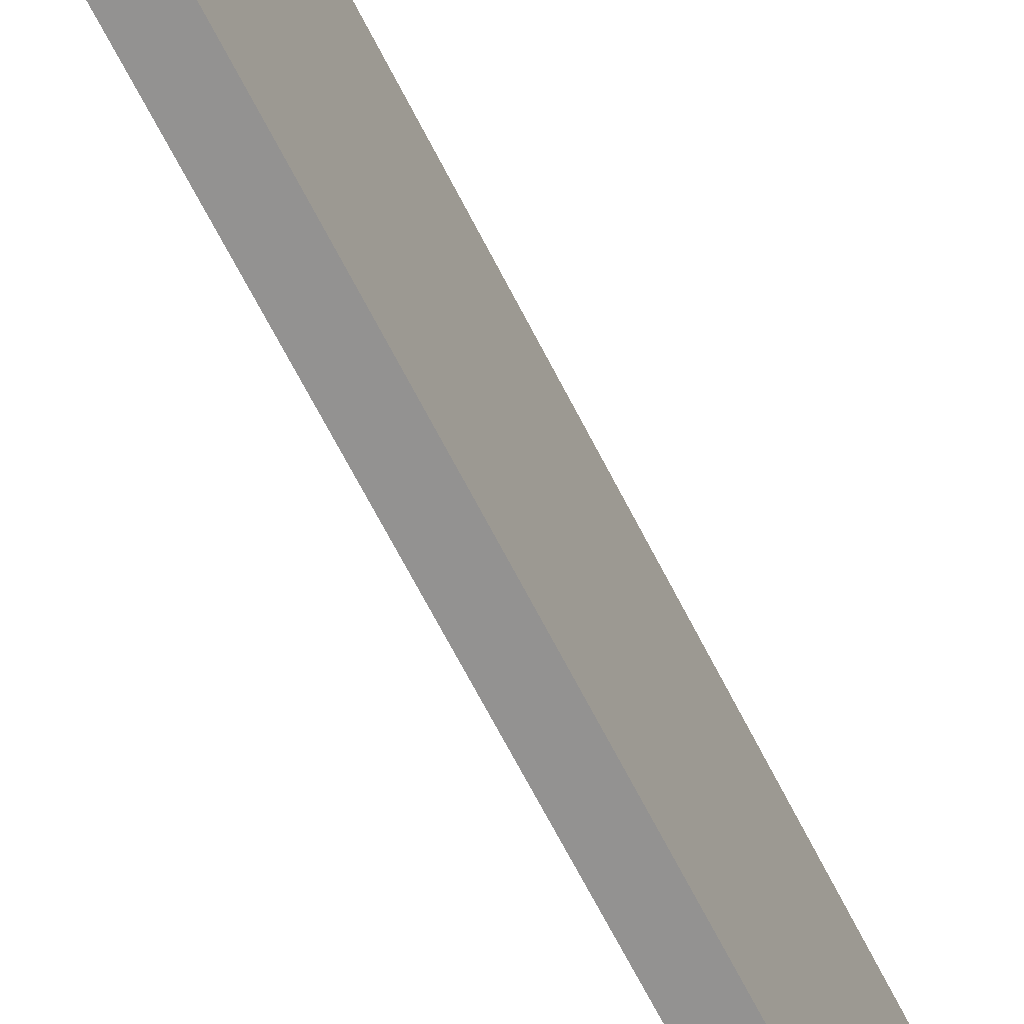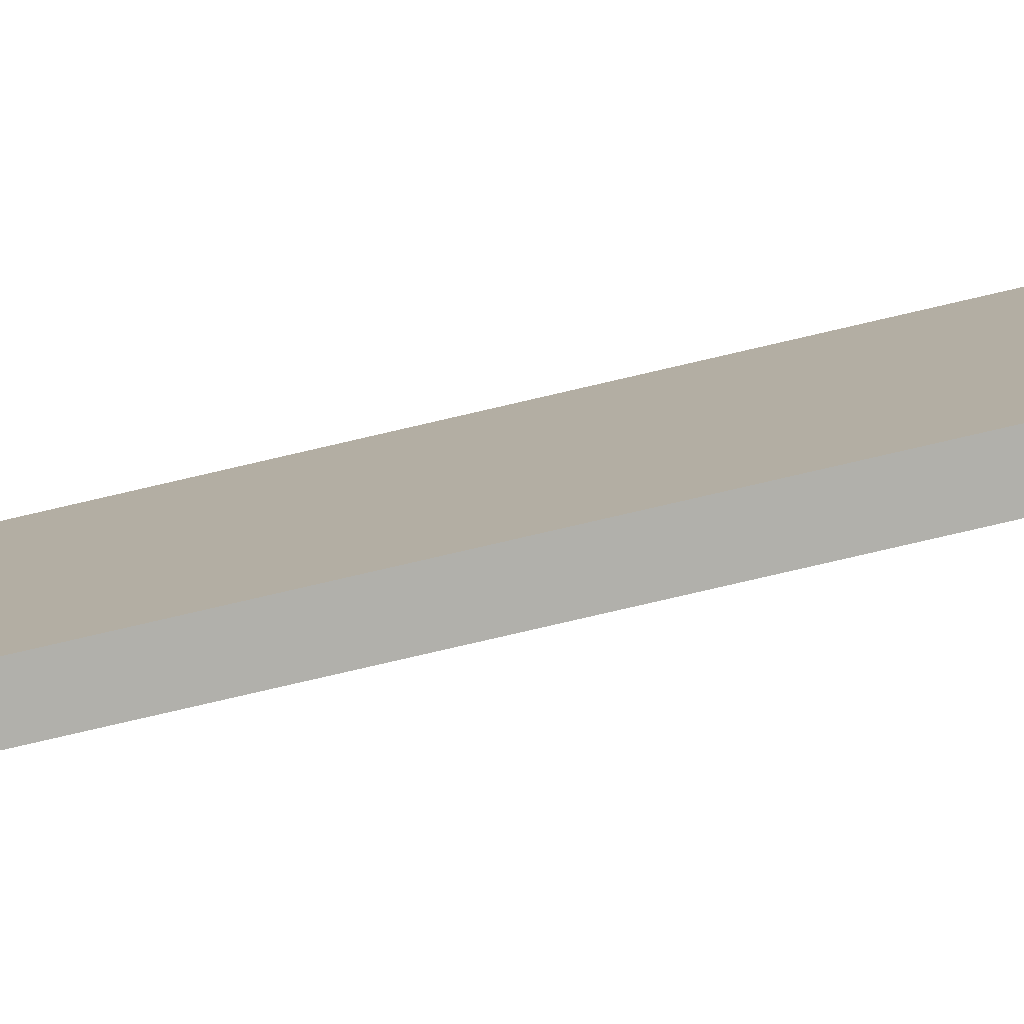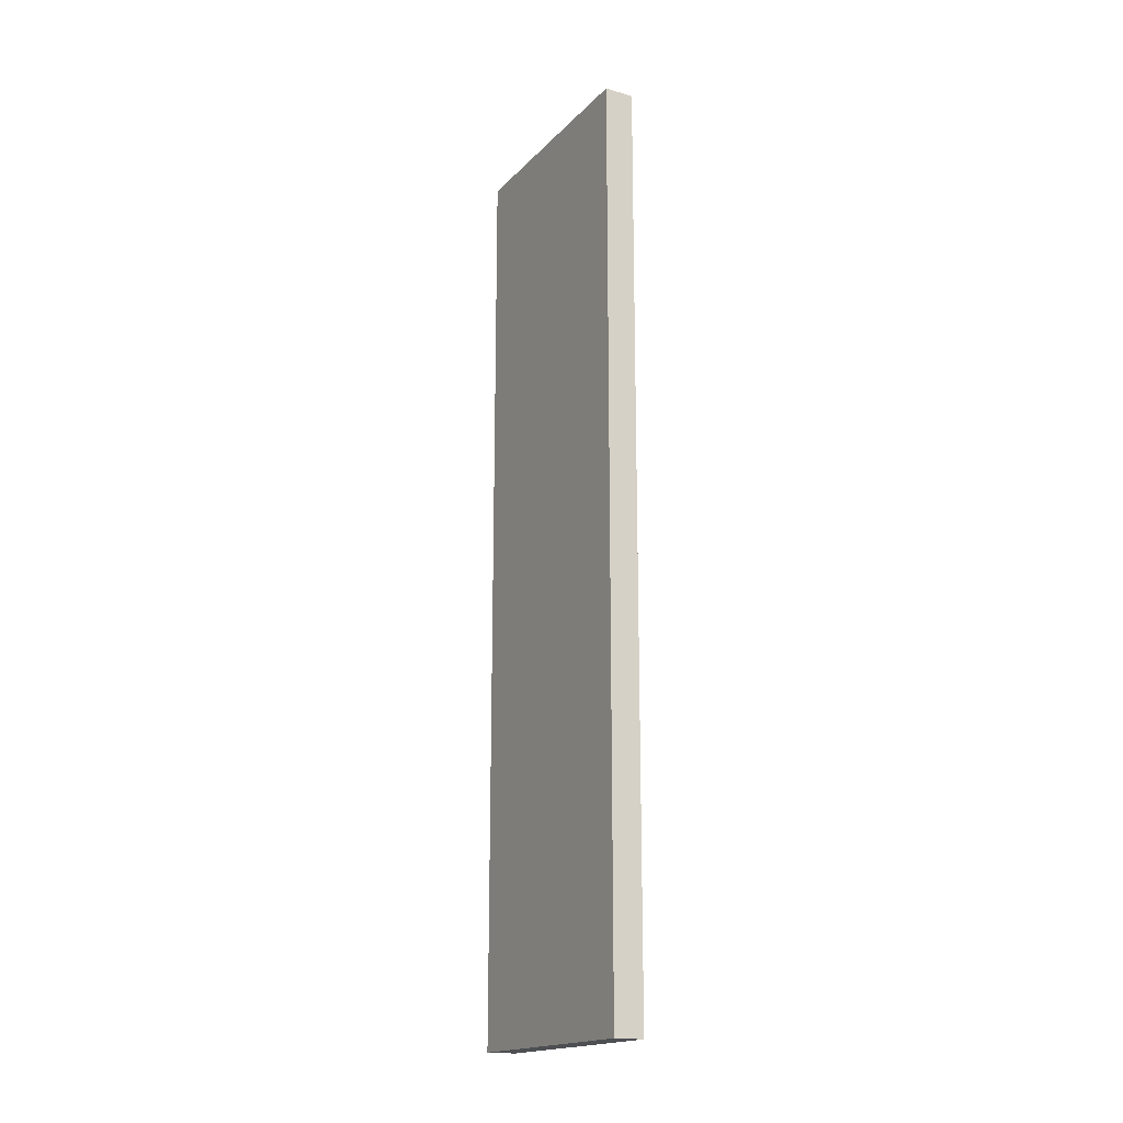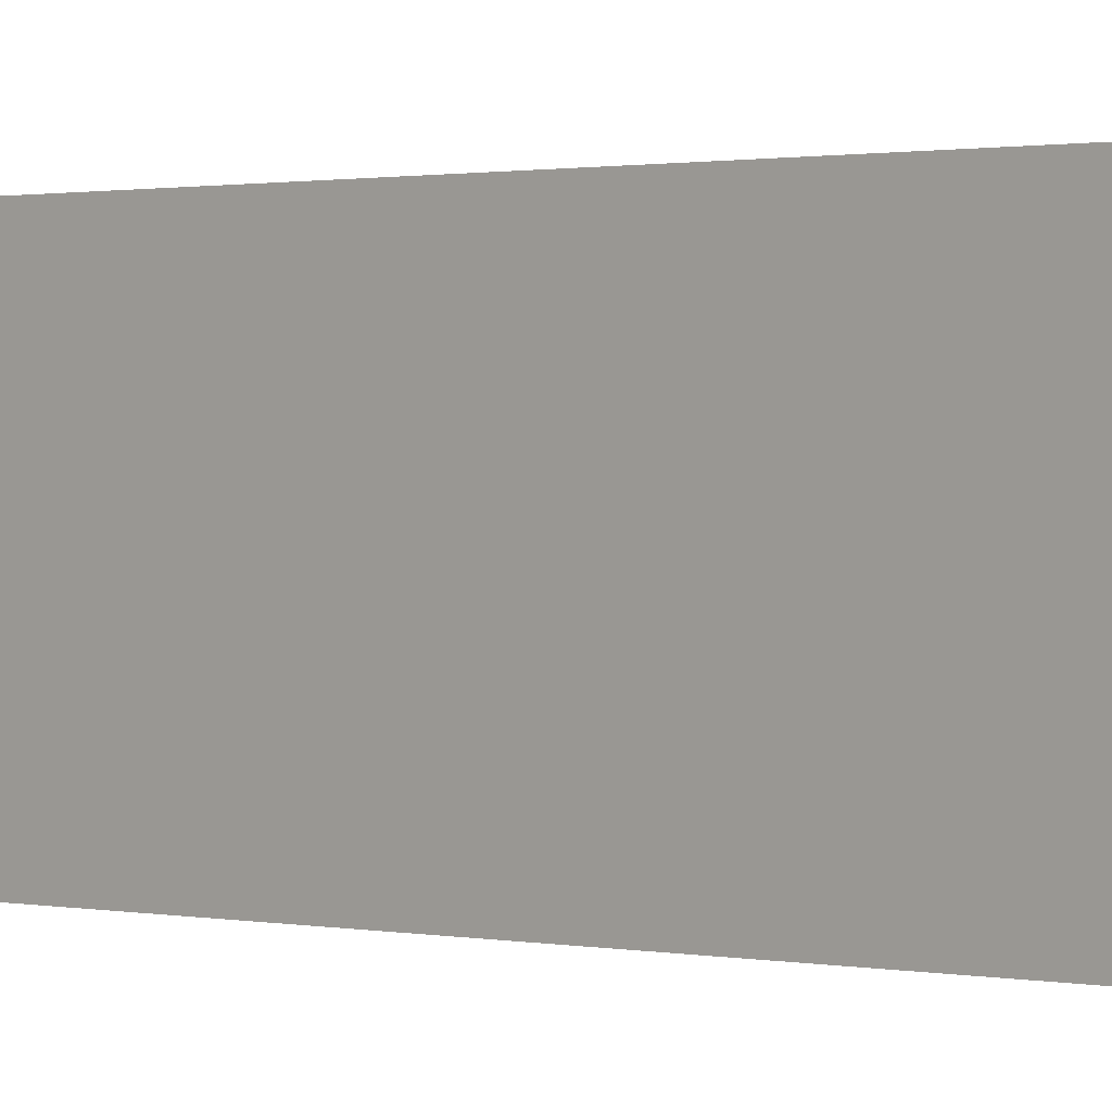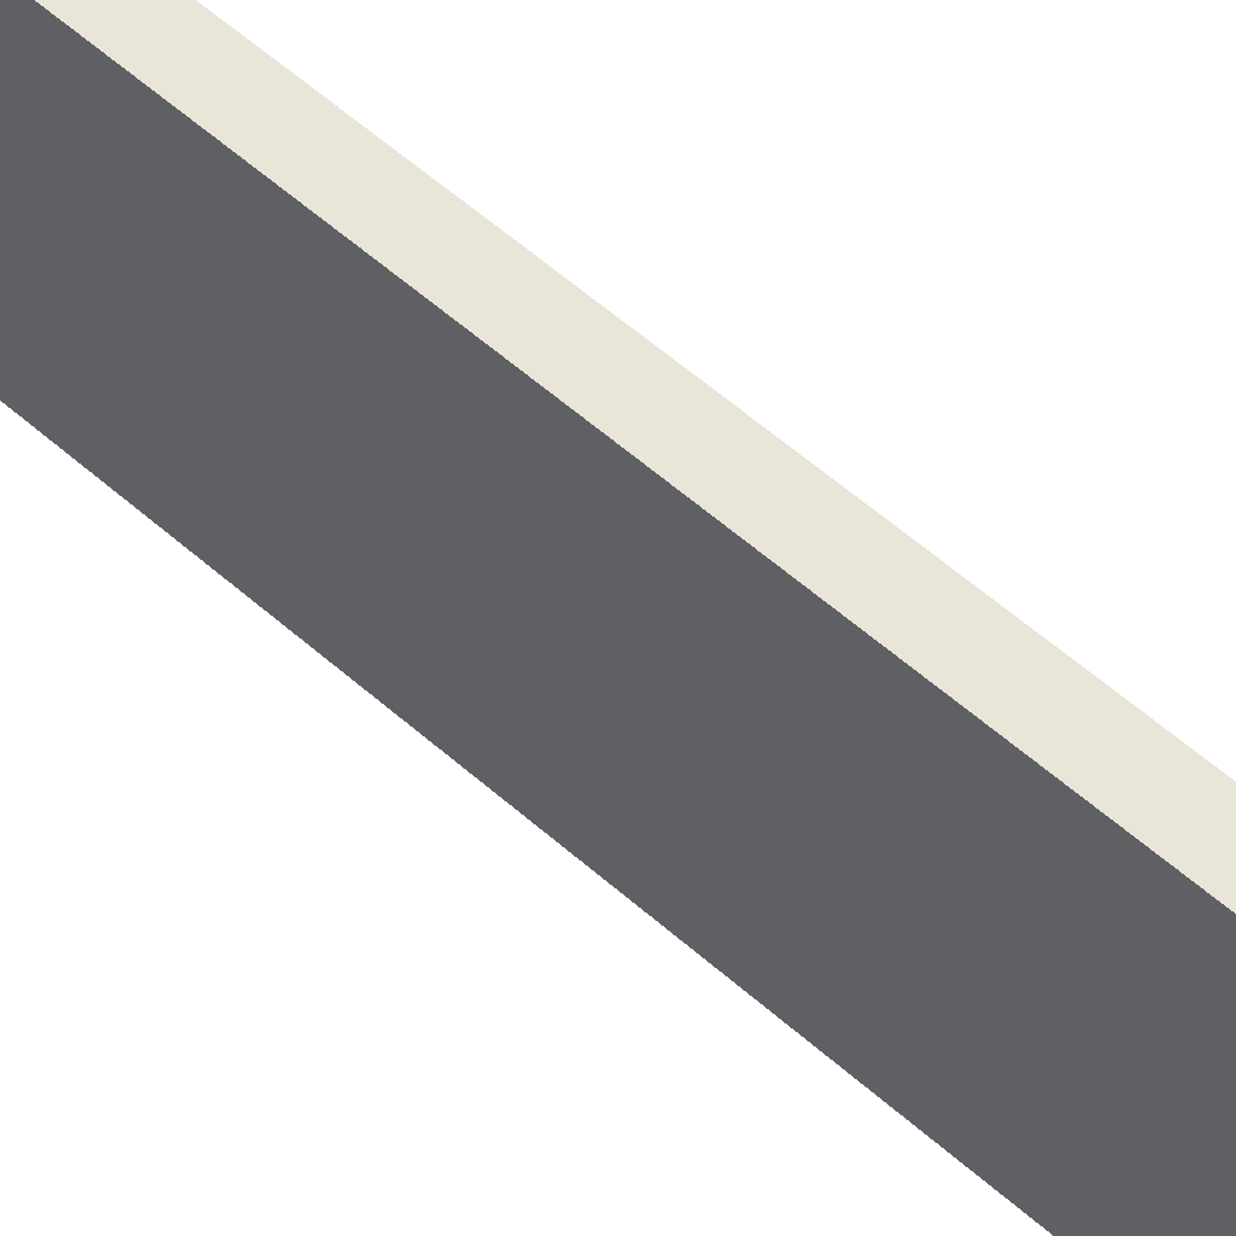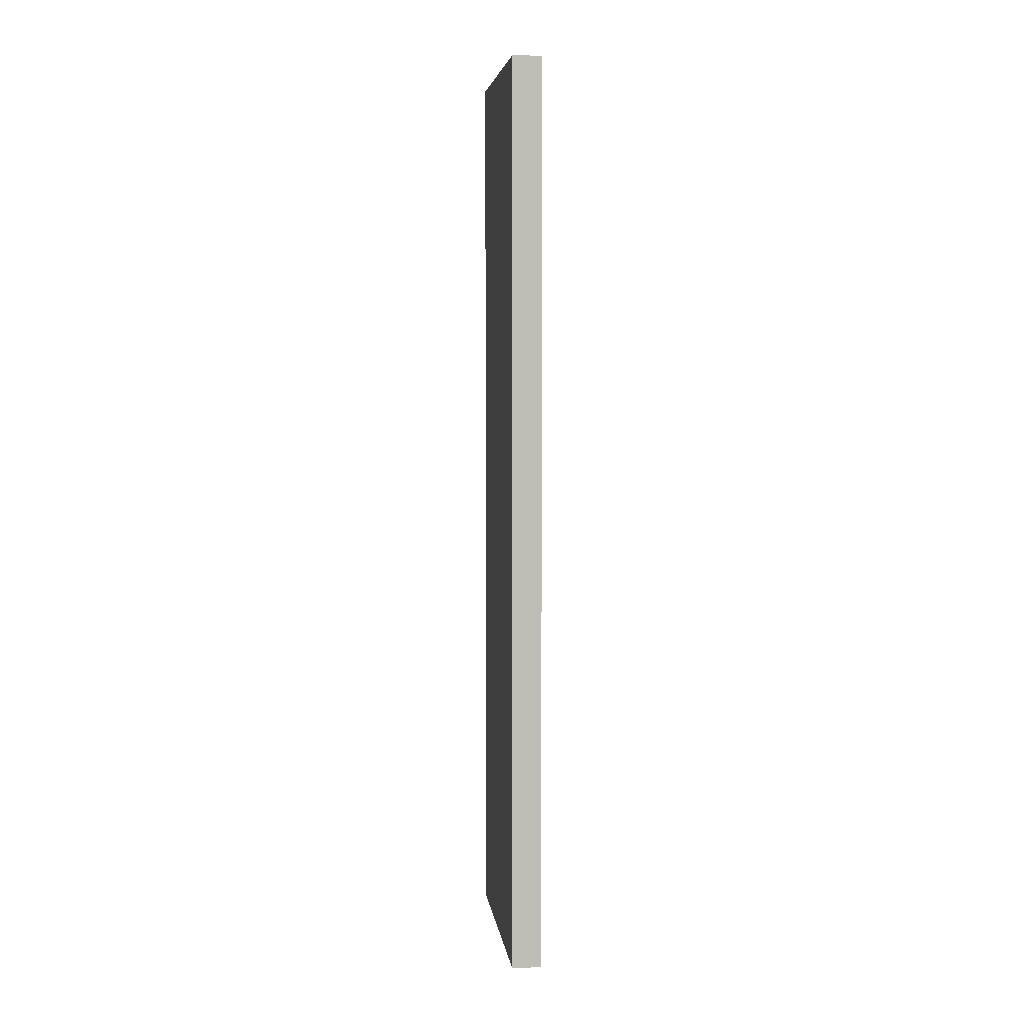
<metadata>
{"format":"obj","ext":"obj","renderer":"f3d","projection":"perspective","resolution":1024,"background":"white","views":[{"elev":-66.5,"azim":-153.1,"up":"+Y"},{"elev":-78.5,"azim":103.1,"up":"+Y"},{"elev":-17.9,"azim":151.0,"up":"+Z"},{"elev":0.8,"azim":-46.4,"up":"+Y"},{"elev":58.2,"azim":132.3,"up":"+Y"},{"elev":5.3,"azim":172.7,"up":"+Z"}]}
</metadata>
<code>
v -0.1 0 3.1
v 0 0 3.1
v 0 0.8 3.1
v -0.1 0.8 3.1
v -0.1 0 0
v -0.1 0 3.1
v -0.1 0.8 3.1
v -0.1 0.8 0
v 0 0 0
v -0.1 0 0
v -0.1 0.8 0
v 0 0.8 0
v 0 0 3.1
v 0 0 0
v 0 0.8 0
v 0 0.8 3.1
v 0 0.8 3.1
v 0 0.8 0
v -0.1 0.8 0
v -0.1 0.8 3.1
v 0 0 0
v 0 0 3.1
v -0.1 0 3.1
v -0.1 0 0
g 27abd068-e35d-11ea-9e79-54bf646e7e1f
f 1 2 4
f 4 2 3
g 27ac1e8a-e35d-11ea-892f-54bf646e7e1f
f 5 6 8
f 8 6 7
g 27ac45a4-e35d-11ea-81ee-54bf646e7e1f
f 9 10 12
f 12 10 11
g 27ac93b8-e35d-11ea-ab4b-54bf646e7e1f
f 13 14 16
f 16 14 15
g 27ace1d4-e35d-11ea-81f9-54bf646e7e1f
f 17 18 20
f 20 18 19
g 27ad2ff6-e35d-11ea-9eb6-54bf646e7e1f
f 22 23 21
f 21 23 24

</code>
